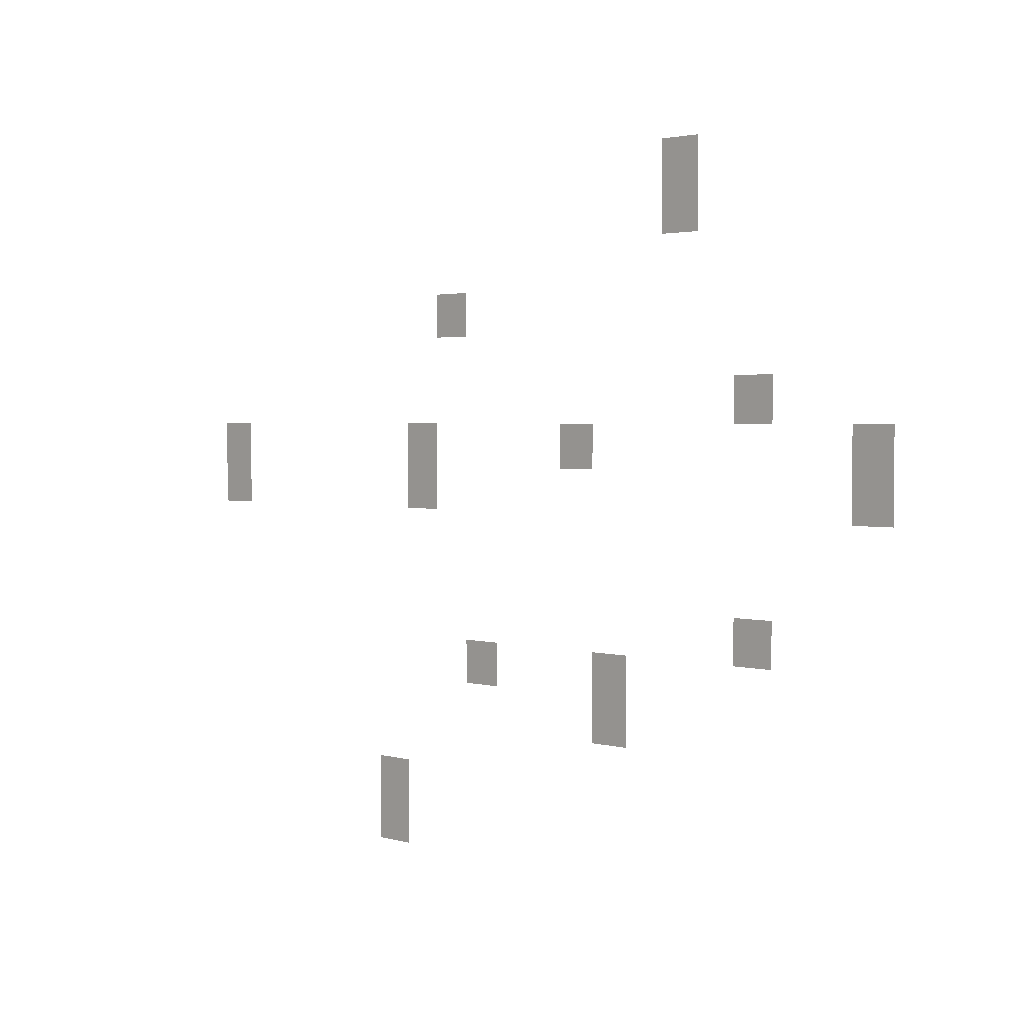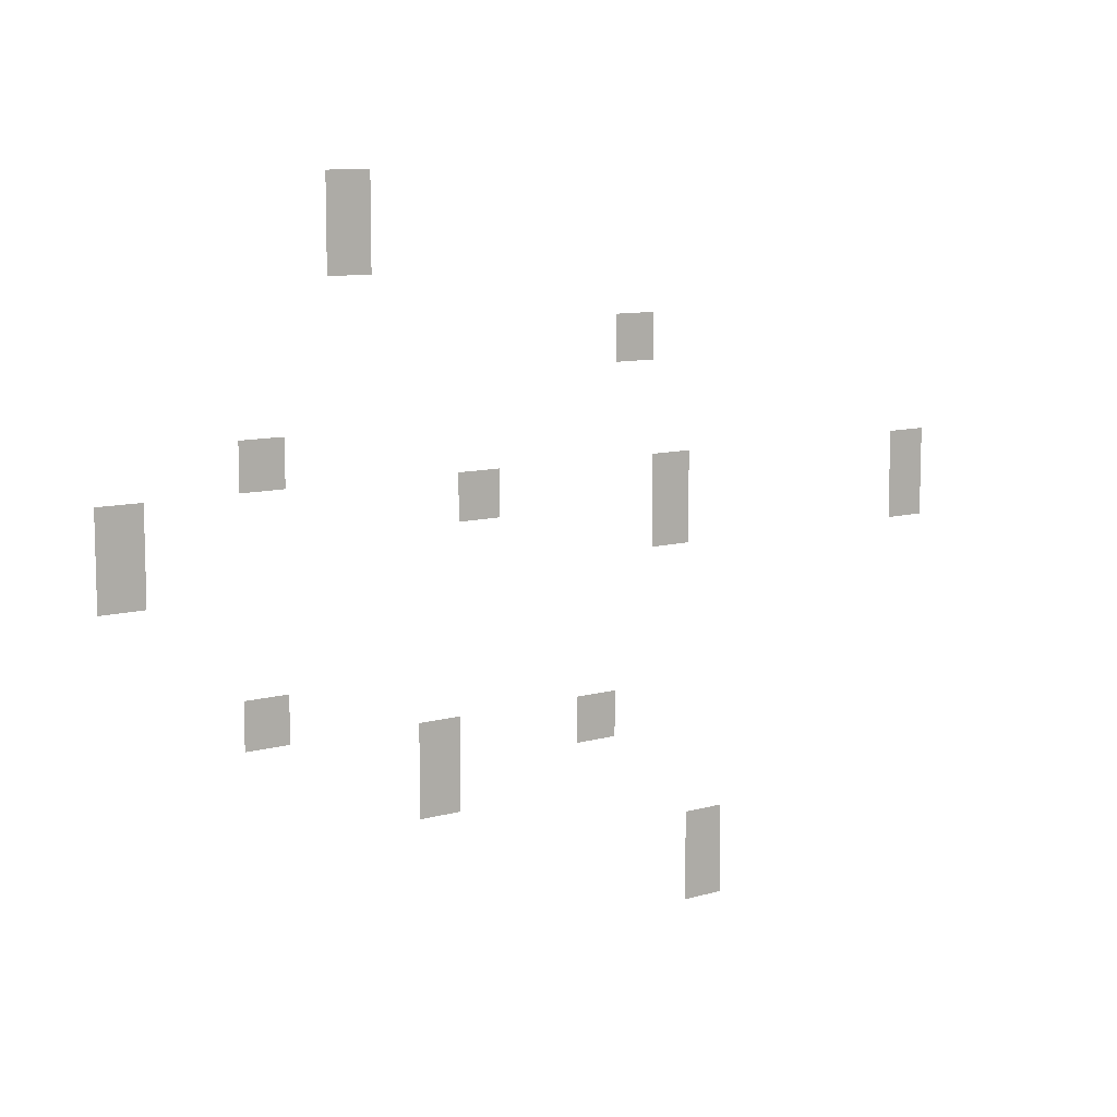
<metadata>
{"format":"obj","ext":"obj","renderer":"f3d","projection":"perspective","resolution":1024,"background":"white","views":[{"elev":2.3,"azim":-134.6,"up":"+Y"},{"elev":9.6,"azim":-36.9,"up":"+Y"}]}
</metadata>
<code>
v -26 -11 0
v -27 -11 0
v -27 -10 0
v -26 -10 0
v -26 -12 0
v -27 -12 0
v -27 -11 0
v -26 -11 0
v -19 -14 0
v -20 -14 0
v -20 -13 0
v -19 -13 0
v -28 -16 0
v -29 -16 0
v -29 -15 0
v -28 -15 0
v -31 -17 0
v -32 -17 0
v -32 -16 0
v -31 -16 0
v -23 -17 0
v -24 -17 0
v -24 -16 0
v -23 -16 0
v -18 -17 0
v -19 -17 0
v -19 -16 0
v -18 -16 0
v -11 -17 0
v -12 -17 0
v -12 -16 0
v -11 -16 0
v -31 -18 0
v -32 -18 0
v -32 -17 0
v -31 -17 0
v -18 -18 0
v -19 -18 0
v -19 -17 0
v -18 -17 0
v -11 -18 0
v -12 -18 0
v -12 -17 0
v -11 -17 0
v -28 -21 0
v -29 -21 0
v -29 -20 0
v -28 -20 0
v -24 -22 0
v -25 -22 0
v -25 -21 0
v -24 -21 0
v -20 -22 0
v -21 -22 0
v -21 -21 0
v -20 -21 0
v -24 -23 0
v -25 -23 0
v -25 -22 0
v -24 -22 0
v -17 -25 0
v -18 -25 0
v -18 -24 0
v -17 -24 0
v -17 -26 0
v -18 -26 0
v -18 -25 0
v -17 -25 0
g Trial2_mesh_0003
f 1 2 3 4
f 5 6 7 8
f 9 10 11 12
f 13 14 15 16
f 17 18 19 20
f 21 22 23 24
f 25 26 27 28
f 29 30 31 32
f 33 34 35 36
f 37 38 39 40
f 41 42 43 44
f 45 46 47 48
f 49 50 51 52
f 53 54 55 56
f 57 58 59 60
f 61 62 63 64
f 65 66 67 68

</code>
